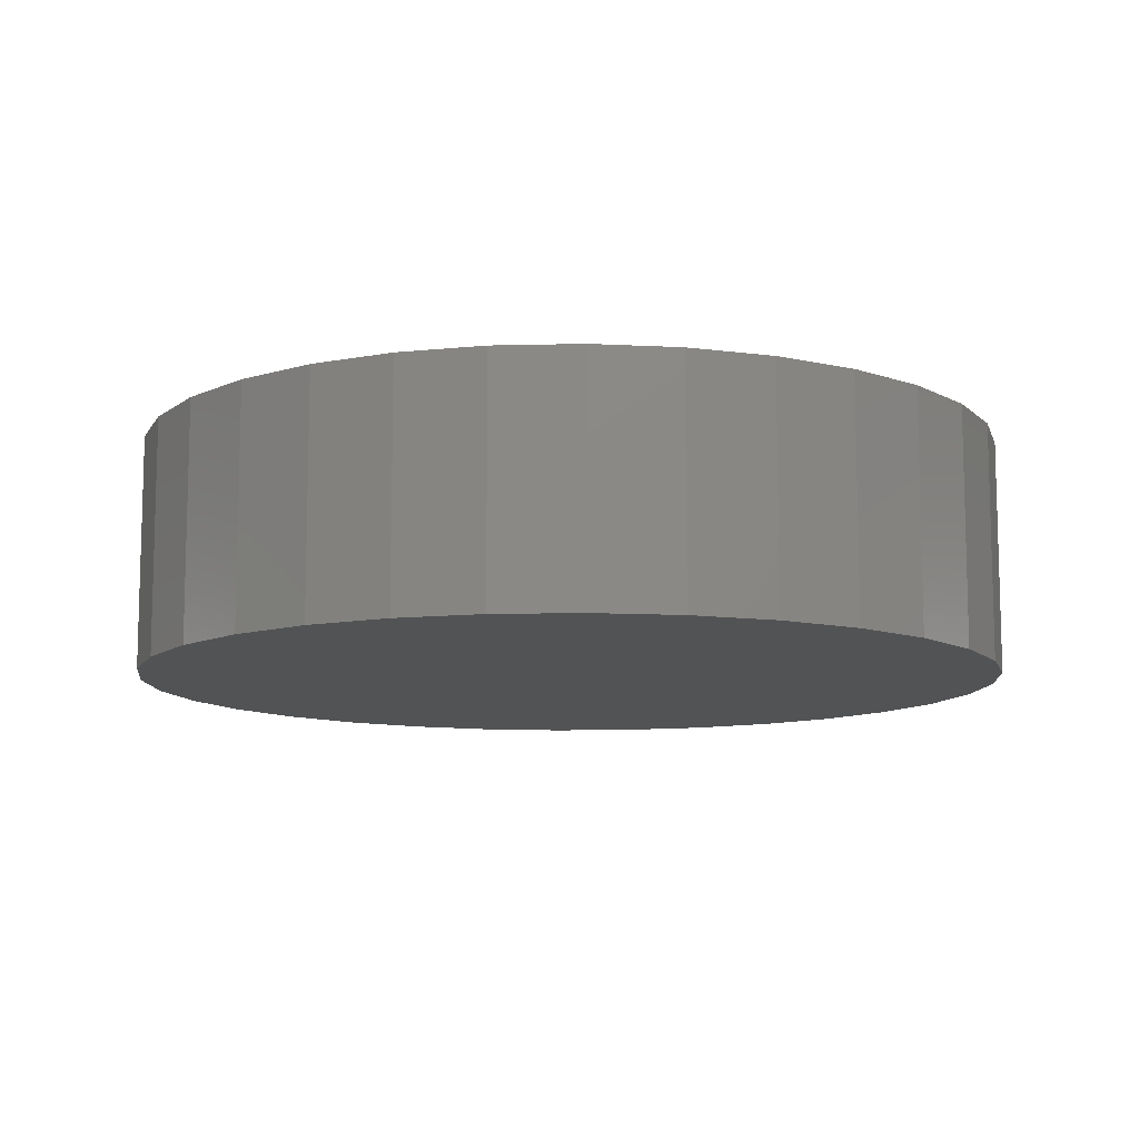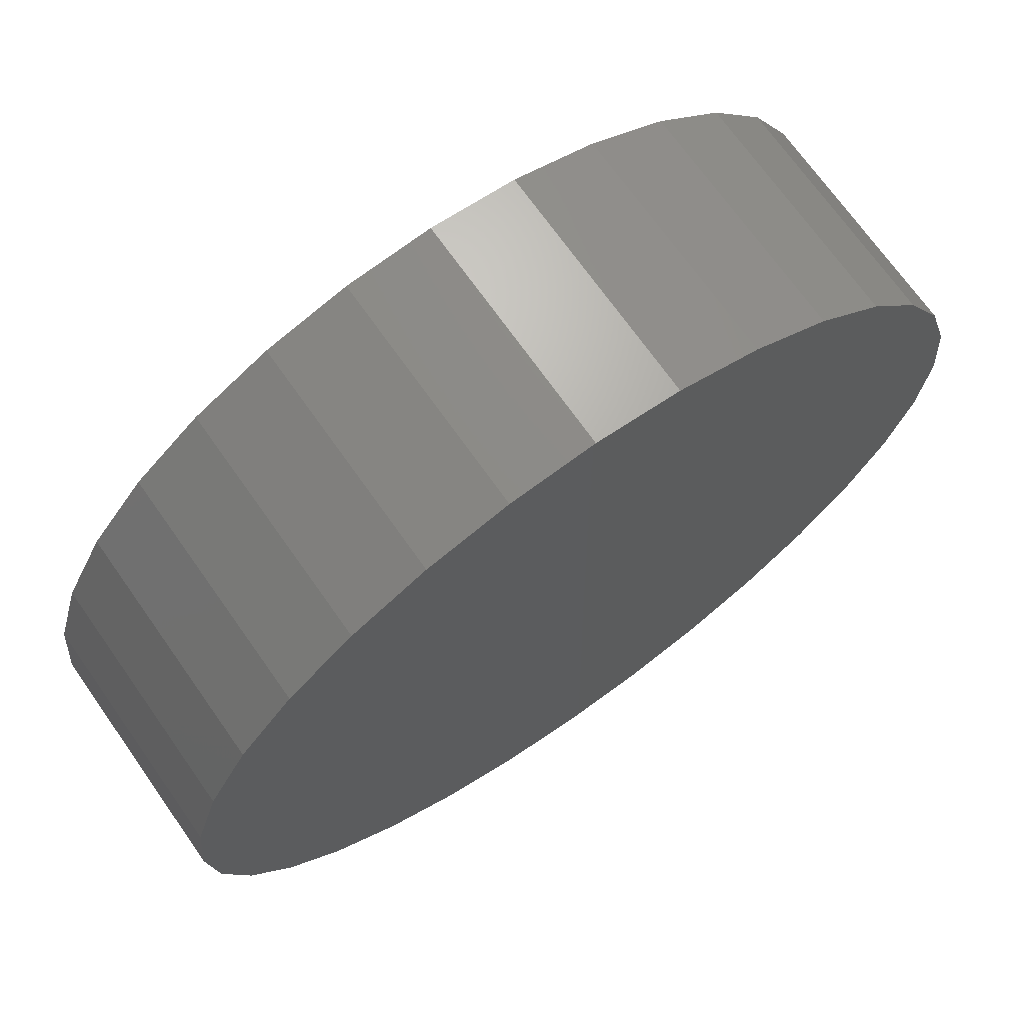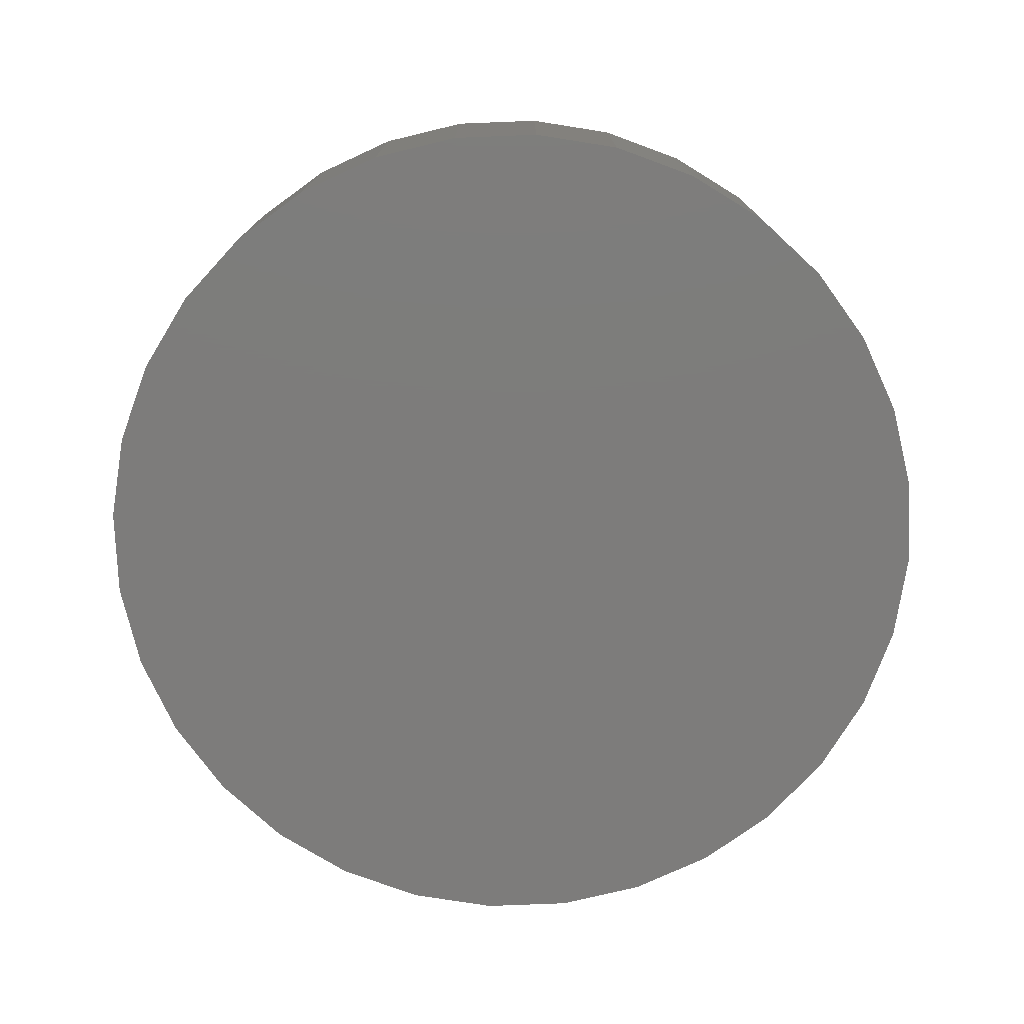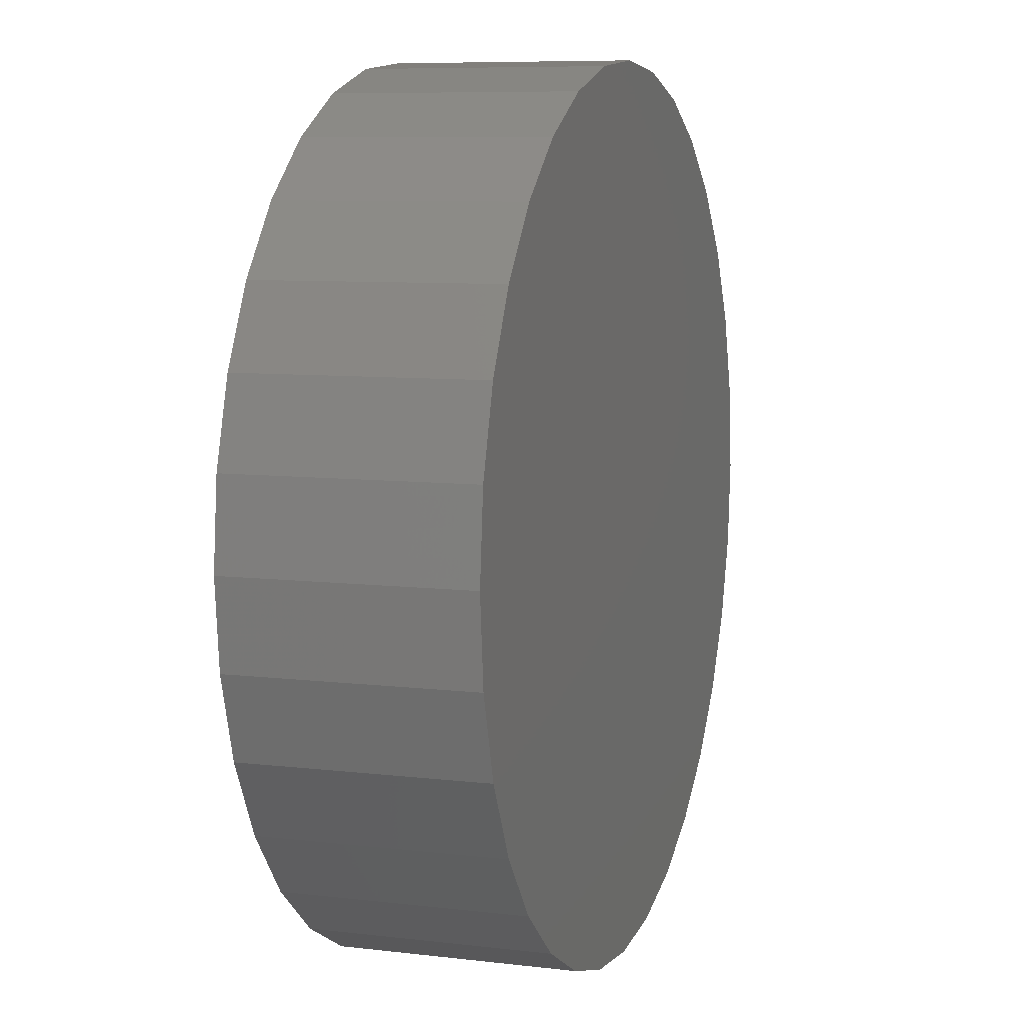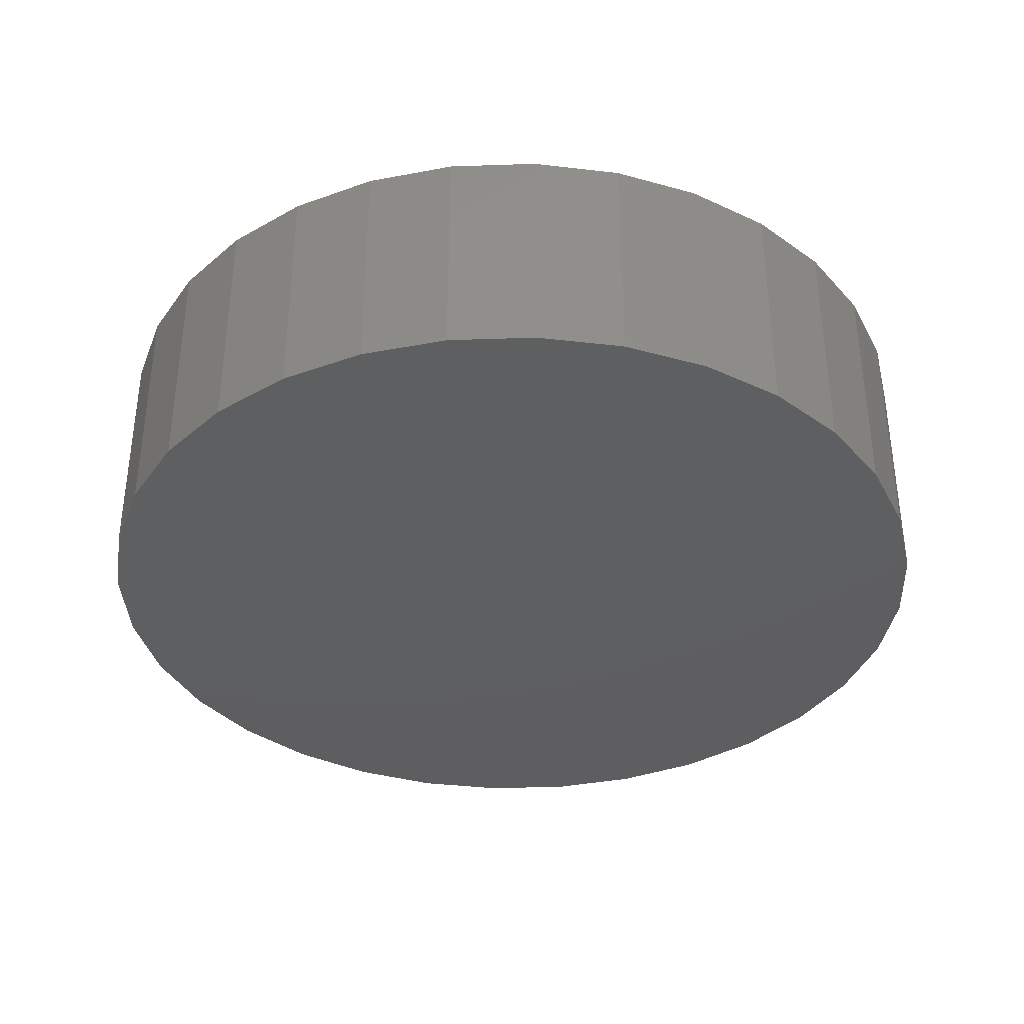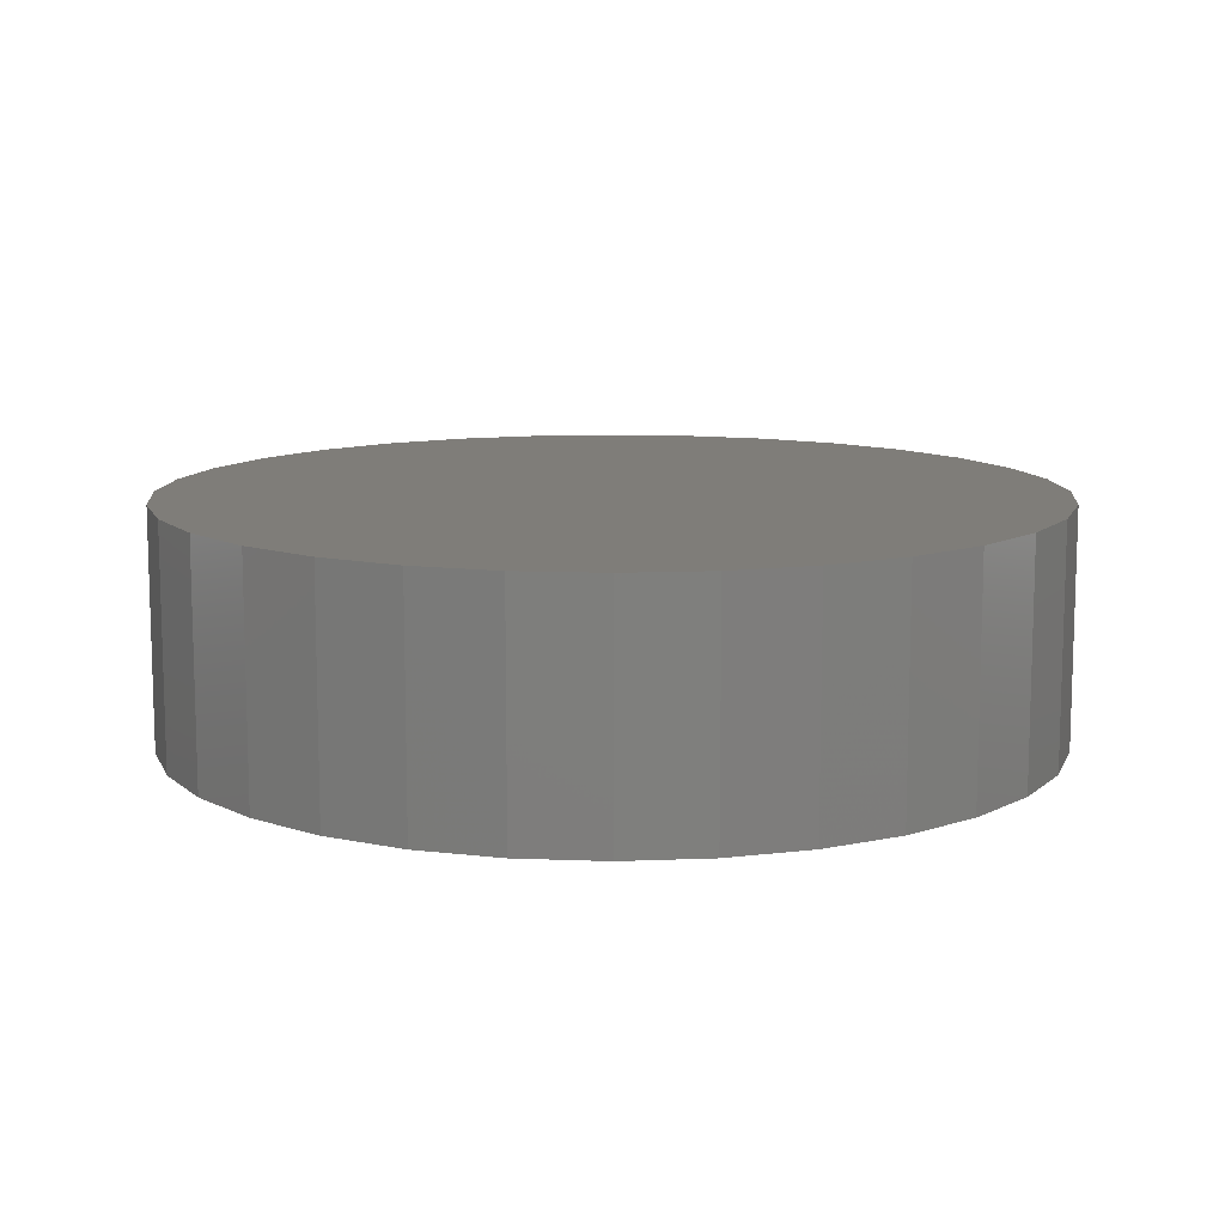
<metadata>
{"format":"stl","ext":"stl","renderer":"f3d","projection":"perspective","resolution":1024,"background":"white","views":[{"elev":-10.4,"azim":-103.2,"up":"+Y"},{"elev":70.5,"azim":144.8,"up":"+Z"},{"elev":-76.0,"azim":97.9,"up":"+Y"},{"elev":8.1,"azim":-71.7,"up":"+Z"},{"elev":-36.6,"azim":75.7,"up":"+Y"},{"elev":11.1,"azim":-45.1,"up":"+Y"}]}
</metadata>
<code>
# stl→obj: 64 verts, 124 faces
v -0.09992 -0.1484 0.542
v 0.1157 -0.1484 0.542
v 0.007895 -0.1484 0.5526
v 0.2194 -0.1484 0.5106
v -0.2036 -0.1484 0.5106
v 0.3149 -0.1484 0.4595
v -0.2991 -0.1484 0.4595
v 0.3987 -0.1484 0.3908
v -0.3829 -0.1484 0.3908
v 0.4674 -0.1484 0.307
v -0.4516 -0.1484 0.307
v 0.5185 -0.1484 0.2115
v -0.5027 -0.1484 0.2115
v 0.5499 -0.1484 0.1078
v -0.5341 -0.1484 0.1078
v 0.5605 -0.1484 -8.025e-17
v -0.5447 -0.1484 5.511e-17
v 0.5499 -0.1484 -0.1078
v -0.5341 -0.1484 -0.1078
v 0.5185 -0.1484 -0.2115
v -0.5027 -0.1484 -0.2115
v 0.4674 -0.1484 -0.307
v -0.4516 -0.1484 -0.307
v 0.3987 -0.1484 -0.3908
v -0.3829 -0.1484 -0.3908
v 0.3149 -0.1484 -0.4595
v -0.2991 -0.1484 -0.4595
v 0.2194 -0.1484 -0.5106
v -0.2036 -0.1484 -0.5106
v 0.1157 -0.1484 -0.542
v -0.09992 -0.1484 -0.542
v 0.007895 -0.1484 -0.5526
v 0.007895 0.1484 0.5526
v 0.1157 0.1484 0.542
v -0.09992 0.1484 0.542
v 0.007895 0.1484 -0.5526
v -0.09992 0.1484 -0.542
v 0.1157 0.1484 -0.542
v -0.2036 0.1484 -0.5106
v 0.2194 0.1484 -0.5106
v -0.2991 0.1484 -0.4595
v 0.3149 0.1484 -0.4595
v -0.3829 0.1484 -0.3908
v 0.3987 0.1484 -0.3908
v -0.4516 0.1484 -0.307
v 0.4674 0.1484 -0.307
v -0.5027 0.1484 -0.2115
v 0.5185 0.1484 -0.2115
v -0.5341 0.1484 -0.1078
v 0.5499 0.1484 -0.1078
v -0.5447 0.1484 5.511e-17
v 0.5605 0.1484 -8.025e-17
v -0.5341 0.1484 0.1078
v 0.5499 0.1484 0.1078
v -0.5027 0.1484 0.2115
v 0.5185 0.1484 0.2115
v -0.4516 0.1484 0.307
v 0.4674 0.1484 0.307
v -0.3829 0.1484 0.3908
v 0.3987 0.1484 0.3908
v -0.2991 0.1484 0.4595
v 0.3149 0.1484 0.4595
v -0.2036 0.1484 0.5106
v 0.2194 0.1484 0.5106
f 1 2 3
f 2 1 4
f 4 1 5
f 4 5 6
f 6 5 7
f 6 7 8
f 8 7 9
f 8 9 10
f 10 9 11
f 10 11 12
f 12 11 13
f 12 13 14
f 14 13 15
f 14 15 16
f 16 15 17
f 16 17 18
f 18 17 19
f 18 19 20
f 20 19 21
f 20 21 22
f 22 21 23
f 22 23 24
f 24 23 25
f 24 25 26
f 26 25 27
f 26 27 28
f 28 27 29
f 28 29 30
f 30 29 31
f 30 31 32
f 33 34 35
f 36 37 38
f 38 37 39
f 38 39 40
f 40 39 41
f 40 41 42
f 42 41 43
f 42 43 44
f 44 43 45
f 44 45 46
f 46 45 47
f 46 47 48
f 48 47 49
f 48 49 50
f 50 49 51
f 50 51 52
f 52 51 53
f 52 53 54
f 54 53 55
f 54 55 56
f 56 55 57
f 56 57 58
f 58 57 59
f 58 59 60
f 60 59 61
f 60 61 62
f 62 61 63
f 62 63 64
f 64 63 35
f 64 35 34
f 52 16 50
f 50 16 18
f 50 18 48
f 48 18 20
f 48 20 46
f 46 20 22
f 46 22 44
f 44 22 24
f 44 24 42
f 42 24 26
f 42 26 40
f 40 26 28
f 40 28 38
f 38 28 30
f 38 30 36
f 36 30 32
f 36 32 37
f 37 32 31
f 37 31 39
f 39 31 29
f 39 29 41
f 41 29 27
f 41 27 43
f 43 27 25
f 43 25 45
f 45 25 23
f 45 23 47
f 47 23 21
f 47 21 49
f 49 21 19
f 49 19 51
f 51 19 17
f 51 17 53
f 53 17 15
f 53 15 55
f 55 15 13
f 55 13 57
f 57 13 11
f 57 11 59
f 59 11 9
f 59 9 61
f 61 9 7
f 61 7 63
f 63 7 5
f 63 5 35
f 35 5 1
f 35 1 33
f 33 1 3
f 33 3 34
f 34 3 2
f 34 2 64
f 64 2 4
f 64 4 62
f 62 4 6
f 62 6 60
f 60 6 8
f 60 8 58
f 58 8 10
f 58 10 56
f 56 10 12
f 56 12 54
f 54 12 14
f 54 14 52
f 52 14 16

</code>
